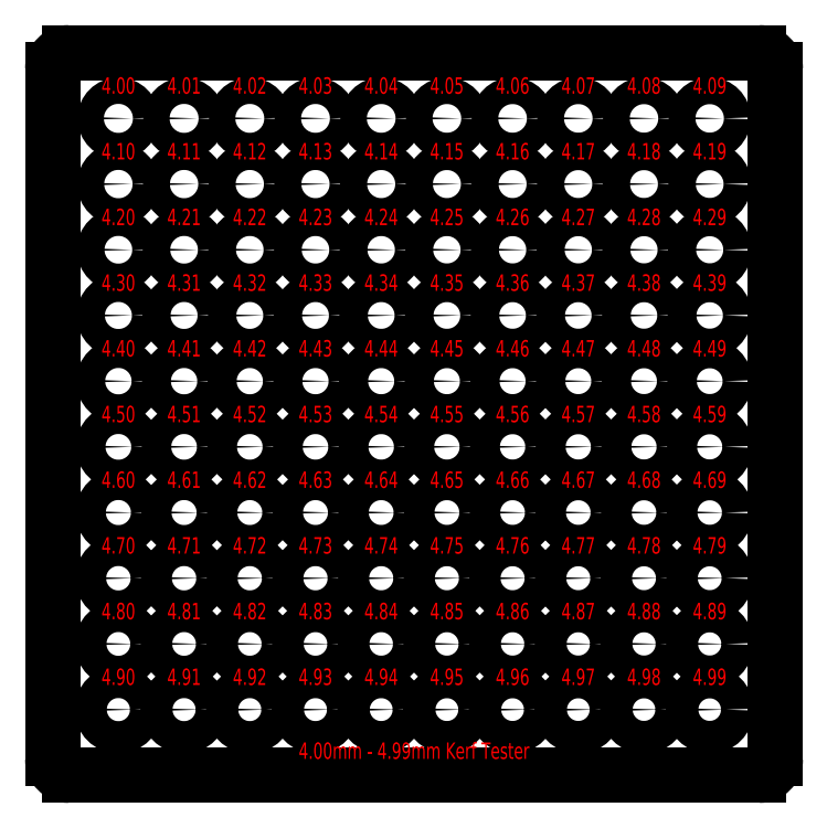
<metadata>
{"format":"dxf","ext":"dxf","renderer":"ezdxf+matplotlib","layout":"modelspace","background":"white","min_lineweight":24,"dpi":150}
</metadata>
<code>
0
SECTION
2
ENTITIES
0
CIRCLE
8
Base Plate
10
10
20
70
30
0
40
4.6
0
CIRCLE
8
Base Plate
10
30
20
70
30
0
40
4.61
0
CIRCLE
8
Base Plate
10
50
20
70
30
0
40
4.62
0
CIRCLE
8
Base Plate
10
70
20
70
30
0
40
4.63
0
CIRCLE
8
Base Plate
10
90
20
70
30
0
40
4.64
0
CIRCLE
8
Base Plate
10
110
20
70
30
0
40
4.65
0
CIRCLE
8
Base Plate
10
130
20
70
30
0
40
4.66
0
CIRCLE
8
Base Plate
10
150
20
70
30
0
40
4.67
0
CIRCLE
8
Base Plate
10
170
20
70
30
0
40
4.68
0
CIRCLE
8
Base Plate
10
190
20
70
30
0
40
4.69
0
CIRCLE
8
Base Plate
10
10
20
50
30
0
40
4.7
0
CIRCLE
8
Base Plate
10
30
20
50
30
0
40
4.71
0
CIRCLE
8
Base Plate
10
50
20
50
30
0
40
4.72
0
CIRCLE
8
Base Plate
10
70
20
50
30
0
40
4.73
0
CIRCLE
8
Base Plate
10
90
20
50
30
0
40
4.74
0
CIRCLE
8
Base Plate
10
110
20
50
30
0
40
4.75
0
CIRCLE
8
Base Plate
10
130
20
50
30
0
40
4.76
0
CIRCLE
8
Base Plate
10
150
20
50
30
0
40
4.77
0
CIRCLE
8
Base Plate
10
170
20
50
30
0
40
4.78
0
CIRCLE
8
Base Plate
10
190
20
50
30
0
40
4.79
0
CIRCLE
8
Base Plate
10
10
20
90
30
0
40
4.5
0
CIRCLE
8
Base Plate
10
30
20
90
30
0
40
4.51
0
CIRCLE
8
Base Plate
10
50
20
90
30
0
40
4.52
0
CIRCLE
8
Base Plate
10
70
20
90
30
0
40
4.53
0
CIRCLE
8
Base Plate
10
90
20
90
30
0
40
4.54
0
CIRCLE
8
Base Plate
10
110
20
90
30
0
40
4.55
0
CIRCLE
8
Base Plate
10
130
20
90
30
0
40
4.56
0
CIRCLE
8
Base Plate
10
150
20
90
30
0
40
4.57
0
CIRCLE
8
Base Plate
10
170
20
90
30
0
40
4.58
0
CIRCLE
8
Base Plate
10
190
20
90
30
0
40
4.59
0
CIRCLE
8
Base Plate
10
10
20
110
30
0
40
4.4
0
CIRCLE
8
Base Plate
10
30
20
110
30
0
40
4.41
0
CIRCLE
8
Base Plate
10
50
20
110
30
0
40
4.42
0
CIRCLE
8
Base Plate
10
70
20
110
30
0
40
4.43
0
CIRCLE
8
Base Plate
10
90
20
110
30
0
40
4.44
0
CIRCLE
8
Base Plate
10
110
20
110
30
0
40
4.45
0
CIRCLE
8
Base Plate
10
130
20
110
30
0
40
4.46
0
CIRCLE
8
Base Plate
10
150
20
110
30
0
40
4.47
0
CIRCLE
8
Base Plate
10
170
20
110
30
0
40
4.48
0
CIRCLE
8
Base Plate
10
190
20
110
30
0
40
4.49
0
CIRCLE
8
Base Plate
10
10
20
30
30
0
40
4.8
0
CIRCLE
8
Base Plate
10
30
20
30
30
0
40
4.81
0
CIRCLE
8
Base Plate
10
50
20
30
30
0
40
4.82
0
CIRCLE
8
Base Plate
10
70
20
30
30
0
40
4.83
0
CIRCLE
8
Base Plate
10
90
20
30
30
0
40
4.84
0
CIRCLE
8
Base Plate
10
110
20
30
30
0
40
4.85
0
CIRCLE
8
Base Plate
10
130
20
30
30
0
40
4.86
0
CIRCLE
8
Base Plate
10
150
20
30
30
0
40
4.87
0
CIRCLE
8
Base Plate
10
170
20
30
30
0
40
4.88
0
CIRCLE
8
Base Plate
10
190
20
30
30
0
40
4.89
0
CIRCLE
8
Base Plate
10
10
20
10
30
0
40
4.9
0
CIRCLE
8
Base Plate
10
30
20
10
30
0
40
4.91
0
CIRCLE
8
Base Plate
10
50
20
10
30
0
40
4.92
0
CIRCLE
8
Base Plate
10
70
20
10
30
0
40
4.93
0
CIRCLE
8
Base Plate
10
90
20
10
30
0
40
4.94
0
CIRCLE
8
Base Plate
10
110
20
10
30
0
40
4.95
0
CIRCLE
8
Base Plate
10
130
20
10
30
0
40
4.96
0
CIRCLE
8
Base Plate
10
150
20
10
30
0
40
4.97
0
CIRCLE
8
Base Plate
10
170
20
10
30
0
40
4.98
0
CIRCLE
8
Base Plate
10
190
20
10
30
0
40
4.99
0
CIRCLE
8
Base Plate
10
10
20
130
30
0
40
4.3
0
CIRCLE
8
Base Plate
10
30
20
130
30
0
40
4.31
0
CIRCLE
8
Base Plate
10
50
20
130
30
0
40
4.32
0
CIRCLE
8
Base Plate
10
70
20
130
30
0
40
4.33
0
CIRCLE
8
Base Plate
10
90
20
130
30
0
40
4.34
0
CIRCLE
8
Base Plate
10
110
20
130
30
0
40
4.35
0
CIRCLE
8
Base Plate
10
130
20
130
30
0
40
4.36
0
CIRCLE
8
Base Plate
10
150
20
130
30
0
40
4.37
0
CIRCLE
8
Base Plate
10
170
20
130
30
0
40
4.38
0
CIRCLE
8
Base Plate
10
190
20
130
30
0
40
4.39
0
CIRCLE
8
Base Plate
10
10
20
150
30
0
40
4.2
0
CIRCLE
8
Base Plate
10
30
20
150
30
0
40
4.21
0
CIRCLE
8
Base Plate
10
50
20
150
30
0
40
4.22
0
CIRCLE
8
Base Plate
10
70
20
150
30
0
40
4.23
0
CIRCLE
8
Base Plate
10
90
20
150
30
0
40
4.24
0
CIRCLE
8
Base Plate
10
110
20
150
30
0
40
4.25
0
CIRCLE
8
Base Plate
10
130
20
150
30
0
40
4.26
0
CIRCLE
8
Base Plate
10
150
20
150
30
0
40
4.27
0
CIRCLE
8
Base Plate
10
170
20
150
30
0
40
4.28
0
CIRCLE
8
Base Plate
10
190
20
150
30
0
40
4.29
0
CIRCLE
8
Base Plate
10
10
20
170
30
0
40
4.1
0
CIRCLE
8
Base Plate
10
30
20
170
30
0
40
4.11
0
CIRCLE
8
Base Plate
10
50
20
170
30
0
40
4.12
0
CIRCLE
8
Base Plate
10
70
20
170
30
0
40
4.13
0
CIRCLE
8
Base Plate
10
90
20
170
30
0
40
4.14
0
CIRCLE
8
Base Plate
10
110
20
170
30
0
40
4.15
0
CIRCLE
8
Base Plate
10
130
20
170
30
0
40
4.16
0
CIRCLE
8
Base Plate
10
150
20
170
30
0
40
4.17
0
CIRCLE
8
Base Plate
10
170
20
170
30
0
40
4.18
0
CIRCLE
8
Base Plate
10
190
20
170
30
0
40
4.19
0
CIRCLE
8
Base Plate
10
10
20
190
30
0
40
4
0
CIRCLE
8
Base Plate
10
30
20
190
30
0
40
4.01
0
CIRCLE
8
Base Plate
10
50
20
190
30
0
40
4.02
0
CIRCLE
8
Base Plate
10
70
20
190
30
0
40
4.03
0
CIRCLE
8
Base Plate
10
90
20
190
30
0
40
4.04
0
CIRCLE
8
Base Plate
10
110
20
190
30
0
40
4.05
0
CIRCLE
8
Base Plate
10
130
20
190
30
0
40
4.06
0
CIRCLE
8
Base Plate
10
150
20
190
30
0
40
4.07
0
CIRCLE
8
Base Plate
10
170
20
190
30
0
40
4.08
0
CIRCLE
8
Base Plate
10
190
20
190
30
0
40
4.09
0
ARC
8
Base Plate
10
-5
20
205
30
0
40
5
50
90
51
180
0
LINE
8
Base Plate
10
-5
20
210
30
0
11
205
21
210
31
0
0
ARC
8
Base Plate
10
205
20
205
30
0
40
5
50
0
51
90
0
LINE
8
Base Plate
10
210
20
205
30
0
11
210
21
-5
31
0
0
ARC
8
Base Plate
10
205
20
-5
30
0
40
5
50
270
51
0
0
LINE
8
Base Plate
10
205
20
-10
30
0
11
-5
21
-10
31
0
0
LINE
8
Base Plate
10
-10
20
-5
30
0
11
-10
21
205
31
0
0
ARC
8
Base Plate
10
-5
20
-5
30
0
40
5
50
180
51
270
0
MTEXT
8
Etch
10
10
20
200
30
0
40
5
41
100
71
5
72
0
1
4
7
standard
50
0
73
1
44
1
0
MTEXT
8
Etch
10
30
20
200
30
0
40
5
41
100
71
5
72
0
1
4.01
7
standard
50
0
73
1
44
1
0
MTEXT
8
Etch
10
50
20
200
30
0
40
5
41
100
71
5
72
0
1
4.02
7
standard
50
0
73
1
44
1
0
MTEXT
8
Etch
10
70
20
200
30
0
40
5
41
100
71
5
72
0
1
4.03
7
standard
50
0
73
1
44
1
0
MTEXT
8
Etch
10
90
20
200
30
0
40
5
41
100
71
5
72
0
1
4.04
7
standard
50
0
73
1
44
1
0
MTEXT
8
Etch
10
110
20
200
30
0
40
5
41
100
71
5
72
0
1
4.05
7
standard
50
0
73
1
44
1
0
MTEXT
8
Etch
10
130
20
200
30
0
40
5
41
100
71
5
72
0
1
4.06
7
standard
50
0
73
1
44
1
0
MTEXT
8
Etch
10
150
20
200
30
0
40
5
41
100
71
5
72
0
1
4.07
7
standard
50
0
73
1
44
1
0
MTEXT
8
Etch
10
170
20
200
30
0
40
5
41
100
71
5
72
0
1
4.08
7
standard
50
0
73
1
44
1
0
MTEXT
8
Etch
10
190
20
200
30
0
40
5
41
100
71
5
72
0
1
4.09
7
standard
50
0
73
1
44
1
0
MTEXT
8
Etch
10
10
20
180
30
0
40
5
41
100
71
5
72
0
1
4.1
7
standard
50
0
73
1
44
1
0
MTEXT
8
Etch
10
30
20
180
30
0
40
5
41
100
71
5
72
0
1
4.11
7
standard
50
0
73
1
44
1
0
MTEXT
8
Etch
10
50
20
180
30
0
40
5
41
100
71
5
72
0
1
4.12
7
standard
50
0
73
1
44
1
0
MTEXT
8
Etch
10
70
20
180
30
0
40
5
41
100
71
5
72
0
1
4.13
7
standard
50
0
73
1
44
1
0
MTEXT
8
Etch
10
90
20
180
30
0
40
5
41
100
71
5
72
0
1
4.14
7
standard
50
0
73
1
44
1
0
MTEXT
8
Etch
10
110
20
180
30
0
40
5
41
100
71
5
72
0
1
4.15
7
standard
50
0
73
1
44
1
0
MTEXT
8
Etch
10
130
20
180
30
0
40
5
41
100
71
5
72
0
1
4.16
7
standard
50
0
73
1
44
1
0
MTEXT
8
Etch
10
150
20
180
30
0
40
5
41
100
71
5
72
0
1
4.17
7
standard
50
0
73
1
44
1
0
MTEXT
8
Etch
10
170
20
180
30
0
40
5
41
100
71
5
72
0
1
4.18
7
standard
50
0
73
1
44
1
0
MTEXT
8
Etch
10
190
20
180
30
0
40
5
41
100
71
5
72
0
1
4.19
7
standard
50
0
73
1
44
1
0
MTEXT
8
Etch
10
10
20
160
30
0
40
5
41
100
71
5
72
0
1
4.2
7
standard
50
0
73
1
44
1
0
MTEXT
8
Etch
10
30
20
160
30
0
40
5
41
100
71
5
72
0
1
4.21
7
standard
50
0
73
1
44
1
0
MTEXT
8
Etch
10
50
20
160
30
0
40
5
41
100
71
5
72
0
1
4.22
7
standard
50
0
73
1
44
1
0
MTEXT
8
Etch
10
70
20
160
30
0
40
5
41
100
71
5
72
0
1
4.23
7
standard
50
0
73
1
44
1
0
MTEXT
8
Etch
10
90
20
160
30
0
40
5
41
100
71
5
72
0
1
4.24
7
standard
50
0
73
1
44
1
0
MTEXT
8
Etch
10
110
20
160
30
0
40
5
41
100
71
5
72
0
1
4.25
7
standard
50
0
73
1
44
1
0
MTEXT
8
Etch
10
130
20
160
30
0
40
5
41
100
71
5
72
0
1
4.26
7
standard
50
0
73
1
44
1
0
MTEXT
8
Etch
10
150
20
160
30
0
40
5
41
100
71
5
72
0
1
4.27
7
standard
50
0
73
1
44
1
0
MTEXT
8
Etch
10
170
20
160
30
0
40
5
41
100
71
5
72
0
1
4.28
7
standard
50
0
73
1
44
1
0
MTEXT
8
Etch
10
190
20
160
30
0
40
5
41
100
71
5
72
0
1
4.29
7
standard
50
0
73
1
44
1
0
MTEXT
8
Etch
10
10
20
140
30
0
40
5
41
100
71
5
72
0
1
4.3
7
standard
50
0
73
1
44
1
0
MTEXT
8
Etch
10
30
20
140
30
0
40
5
41
100
71
5
72
0
1
4.31
7
standard
50
0
73
1
44
1
0
MTEXT
8
Etch
10
50
20
140
30
0
40
5
41
100
71
5
72
0
1
4.32
7
standard
50
0
73
1
44
1
0
MTEXT
8
Etch
10
70
20
140
30
0
40
5
41
100
71
5
72
0
1
4.33
7
standard
50
0
73
1
44
1
0
MTEXT
8
Etch
10
90
20
140
30
0
40
5
41
100
71
5
72
0
1
4.34
7
standard
50
0
73
1
44
1
0
MTEXT
8
Etch
10
110
20
140
30
0
40
5
41
100
71
5
72
0
1
4.35
7
standard
50
0
73
1
44
1
0
MTEXT
8
Etch
10
130
20
140
30
0
40
5
41
100
71
5
72
0
1
4.36
7
standard
50
0
73
1
44
1
0
MTEXT
8
Etch
10
150
20
140
30
0
40
5
41
100
71
5
72
0
1
4.37
7
standard
50
0
73
1
44
1
0
MTEXT
8
Etch
10
170
20
140
30
0
40
5
41
100
71
5
72
0
1
4.38
7
standard
50
0
73
1
44
1
0
MTEXT
8
Etch
10
190
20
140
30
0
40
5
41
100
71
5
72
0
1
4.39
7
standard
50
0
73
1
44
1
0
MTEXT
8
Etch
10
10
20
120
30
0
40
5
41
100
71
5
72
0
1
4.4
7
standard
50
0
73
1
44
1
0
MTEXT
8
Etch
10
30
20
120
30
0
40
5
41
100
71
5
72
0
1
4.41
7
standard
50
0
73
1
44
1
0
MTEXT
8
Etch
10
50
20
120
30
0
40
5
41
100
71
5
72
0
1
4.42
7
standard
50
0
73
1
44
1
0
MTEXT
8
Etch
10
70
20
120
30
0
40
5
41
100
71
5
72
0
1
4.43
7
standard
50
0
73
1
44
1
0
MTEXT
8
Etch
10
90
20
120
30
0
40
5
41
100
71
5
72
0
1
4.44
7
standard
50
0
73
1
44
1
0
MTEXT
8
Etch
10
110
20
120
30
0
40
5
41
100
71
5
72
0
1
4.45
7
standard
50
0
73
1
44
1
0
MTEXT
8
Etch
10
130
20
120
30
0
40
5
41
100
71
5
72
0
1
4.46
7
standard
50
0
73
1
44
1
0
MTEXT
8
Etch
10
150
20
120
30
0
40
5
41
100
71
5
72
0
1
4.47
7
standard
50
0
73
1
44
1
0
MTEXT
8
Etch
10
170
20
120
30
0
40
5
41
100
71
5
72
0
1
4.48
7
standard
50
0
73
1
44
1
0
MTEXT
8
Etch
10
190
20
120
30
0
40
5
41
100
71
5
72
0
1
4.49
7
standard
50
0
73
1
44
1
0
MTEXT
8
Etch
10
10
20
100
30
0
40
5
41
100
71
5
72
0
1
4.5
7
standard
50
0
73
1
44
1
0
MTEXT
8
Etch
10
30
20
100
30
0
40
5
41
100
71
5
72
0
1
4.51
7
standard
50
0
73
1
44
1
0
MTEXT
8
Etch
10
50
20
100
30
0
40
5
41
100
71
5
72
0
1
4.52
7
standard
50
0
73
1
44
1
0
MTEXT
8
Etch
10
70
20
100
30
0
40
5
41
100
71
5
72
0
1
4.53
7
standard
50
0
73
1
44
1
0
MTEXT
8
Etch
10
90
20
100
30
0
40
5
41
100
71
5
72
0
1
4.54
7
standard
50
0
73
1
44
1
0
MTEXT
8
Etch
10
110
20
100
30
0
40
5
41
100
71
5
72
0
1
4.55
7
standard
50
0
73
1
44
1
0
MTEXT
8
Etch
10
130
20
100
30
0
40
5
41
100
71
5
72
0
1
4.56
7
standard
50
0
73
1
44
1
0
MTEXT
8
Etch
10
150
20
100
30
0
40
5
41
100
71
5
72
0
1
4.57
7
standard
50
0
73
1
44
1
0
MTEXT
8
Etch
10
170
20
100
30
0
40
5
41
100
71
5
72
0
1
4.58
7
standard
50
0
73
1
44
1
0
MTEXT
8
Etch
10
190
20
100
30
0
40
5
41
100
71
5
72
0
1
4.59
7
standard
50
0
73
1
44
1
0
MTEXT
8
Etch
10
10
20
80
30
0
40
5
41
100
71
5
72
0
1
4.6
7
standard
50
0
73
1
44
1
0
MTEXT
8
Etch
10
30
20
80
30
0
40
5
41
100
71
5
72
0
1
4.61
7
standard
50
0
73
1
44
1
0
MTEXT
8
Etch
10
50
20
80
30
0
40
5
41
100
71
5
72
0
1
4.62
7
standard
50
0
73
1
44
1
0
MTEXT
8
Etch
10
70
20
80
30
0
40
5
41
100
71
5
72
0
1
4.63
7
standard
50
0
73
1
44
1
0
MTEXT
8
Etch
10
90
20
80
30
0
40
5
41
100
71
5
72
0
1
4.64
7
standard
50
0
73
1
44
1
0
MTEXT
8
Etch
10
110
20
80
30
0
40
5
41
100
71
5
72
0
1
4.65
7
standard
50
0
73
1
44
1
0
MTEXT
8
Etch
10
130
20
80
30
0
40
5
41
100
71
5
72
0
1
4.66
7
standard
50
0
73
1
44
1
0
MTEXT
8
Etch
10
150
20
80
30
0
40
5
41
100
71
5
72
0
1
4.67
7
standard
50
0
73
1
44
1
0
MTEXT
8
Etch
10
170
20
80
30
0
40
5
41
100
71
5
72
0
1
4.68
7
standard
50
0
73
1
44
1
0
MTEXT
8
Etch
10
190
20
80
30
0
40
5
41
100
71
5
72
0
1
4.69
7
standard
50
0
73
1
44
1
0
MTEXT
8
Etch
10
10
20
60
30
0
40
5
41
100
71
5
72
0
1
4.7
7
standard
50
0
73
1
44
1
0
MTEXT
8
Etch
10
30
20
60
30
0
40
5
41
100
71
5
72
0
1
4.71
7
standard
50
0
73
1
44
1
0
MTEXT
8
Etch
10
50
20
60
30
0
40
5
41
100
71
5
72
0
1
4.72
7
standard
50
0
73
1
44
1
0
MTEXT
8
Etch
10
70
20
60
30
0
40
5
41
100
71
5
72
0
1
4.73
7
standard
50
0
73
1
44
1
0
MTEXT
8
Etch
10
90
20
60
30
0
40
5
41
100
71
5
72
0
1
4.74
7
standard
50
0
73
1
44
1
0
MTEXT
8
Etch
10
110
20
60
30
0
40
5
41
100
71
5
72
0
1
4.75
7
standard
50
0
73
1
44
1
0
MTEXT
8
Etch
10
130
20
60
30
0
40
5
41
100
71
5
72
0
1
4.76
7
standard
50
0
73
1
44
1
0
MTEXT
8
Etch
10
150
20
60
30
0
40
5
41
100
71
5
72
0
1
4.77
7
standard
50
0
73
1
44
1
0
MTEXT
8
Etch
10
170
20
60
30
0
40
5
41
100
71
5
72
0
1
4.78
7
standard
50
0
73
1
44
1
0
MTEXT
8
Etch
10
190
20
60
30
0
40
5
41
100
71
5
72
0
1
4.79
7
standard
50
0
73
1
44
1
0
MTEXT
8
Etch
10
10
20
40
30
0
40
5
41
100
71
5
72
0
1
4.8
7
standard
50
0
73
1
44
1
0
MTEXT
8
Etch
10
30
20
40
30
0
40
5
41
100
71
5
72
0
1
4.81
7
standard
50
0
73
1
44
1
0
MTEXT
8
Etch
10
50
20
40
30
0
40
5
41
100
71
5
72
0
1
4.82
7
standard
50
0
73
1
44
1
0
MTEXT
8
Etch
10
70
20
40
30
0
40
5
41
100
71
5
72
0
1
4.83
7
standard
50
0
73
1
44
1
0
MTEXT
8
Etch
10
90
20
40
30
0
40
5
41
100
71
5
72
0
1
4.84
7
standard
50
0
73
1
44
1
0
MTEXT
8
Etch
10
110
20
40
30
0
40
5
41
100
71
5
72
0
1
4.85
7
standard
50
0
73
1
44
1
0
MTEXT
8
Etch
10
130
20
40
30
0
40
5
41
100
71
5
72
0
1
4.86
7
standard
50
0
73
1
44
1
0
MTEXT
8
Etch
10
150
20
40
30
0
40
5
41
100
71
5
72
0
1
4.87
7
standard
50
0
73
1
44
1
0
MTEXT
8
Etch
10
170
20
40
30
0
40
5
41
100
71
5
72
0
1
4.88
7
standard
50
0
73
1
44
1
0
MTEXT
8
Etch
10
190
20
40
30
0
40
5
41
100
71
5
72
0
1
4.89
7
standard
50
0
73
1
44
1
0
MTEXT
8
Etch
10
10
20
20
30
0
40
5
41
100
71
5
72
0
1
4.9
7
standard
50
0
73
1
44
1
0
MTEXT
8
Etch
10
30
20
20
30
0
40
5
41
100
71
5
72
0
1
4.91
7
standard
50
0
73
1
44
1
0
MTEXT
8
Etch
10
50
20
20
30
0
40
5
41
100
71
5
72
0
1
4.92
7
standard
50
0
73
1
44
1
0
MTEXT
8
Etch
10
70
20
20
30
0
40
5
41
100
71
5
72
0
1
4.93
7
standard
50
0
73
1
44
1
0
MTEXT
8
Etch
10
90
20
20
30
0
40
5
41
100
71
5
72
0
1
4.94
7
standard
50
0
73
1
44
1
0
MTEXT
8
Etch
10
110
20
20
30
0
40
5
41
100
71
5
72
0
1
4.95
7
standard
50
0
73
1
44
1
0
MTEXT
8
Etch
10
130
20
20
30
0
40
5
41
100
71
5
72
0
1
4.96
7
standard
50
0
73
1
44
1
0
MTEXT
8
Etch
10
150
20
20
30
0
40
5
41
100
71
5
72
0
1
4.97
7
standard
50
0
73
1
44
1
0
MTEXT
8
Etch
10
170
20
20
30
0
40
5
41
100
71
5
72
0
1
4.98
7
standard
50
0
73
1
44
1
0
MTEXT
8
Etch
10
190
20
20
30
0
40
5
41
100
71
5
72
0
1
4.99
7
standard
50
0
73
1
44
1
0
MTEXT
8
Etch
10
100
20
0
30
0
40
5
41
100
71
2
72
0
1
4mm\~-\~4.99mm\~Kerf\~Tester
7
standard
50
0
73
1
44
1
0
ENDSEC
0
EOF

</code>
